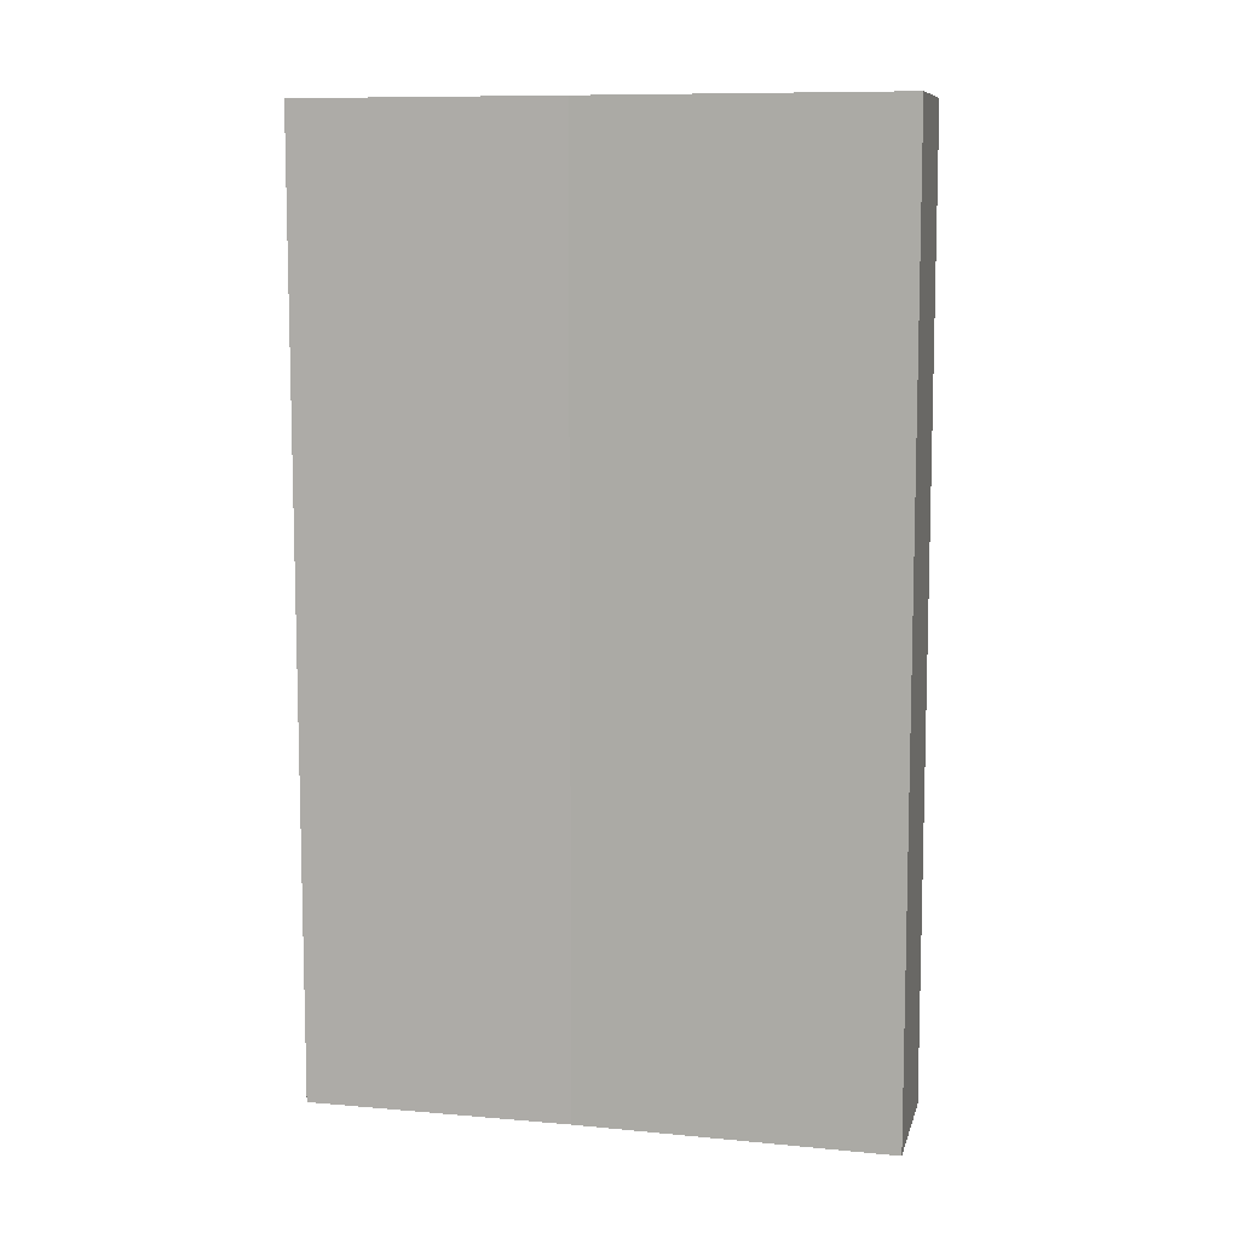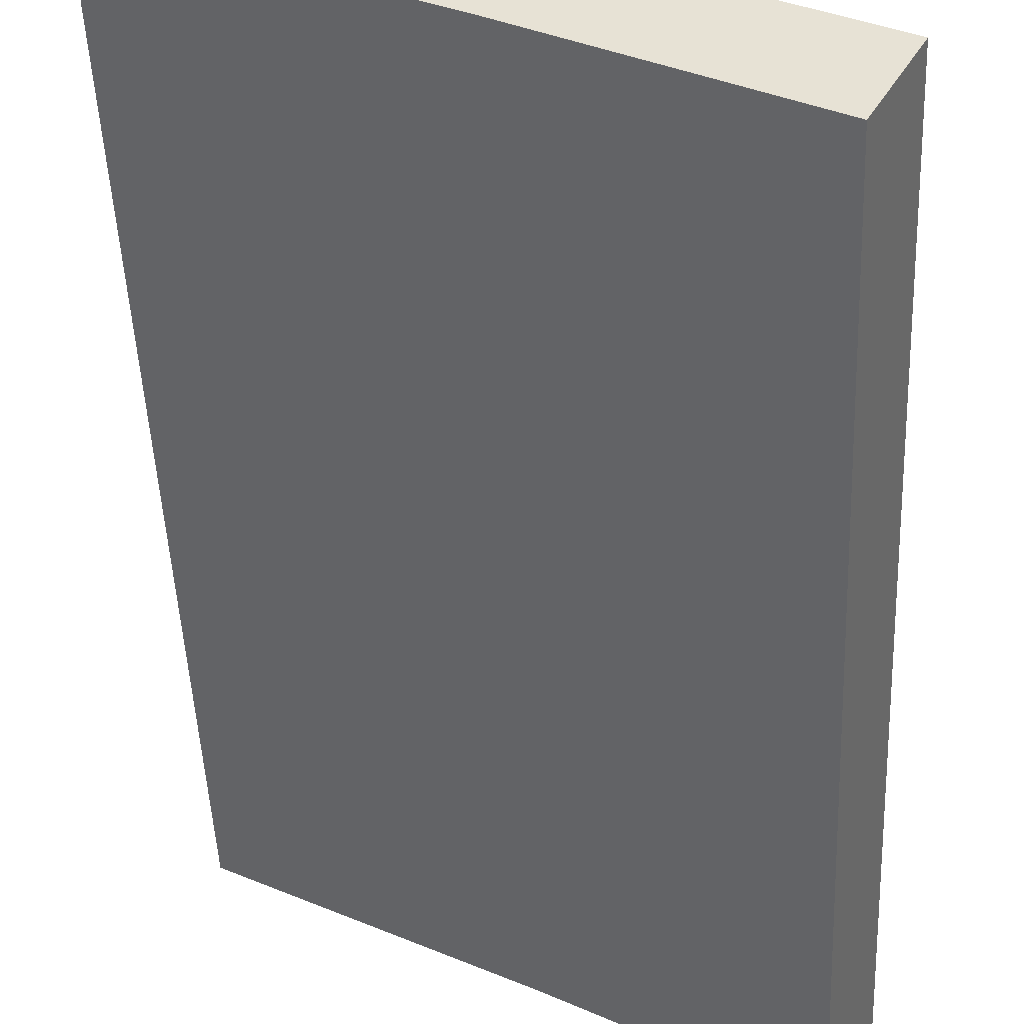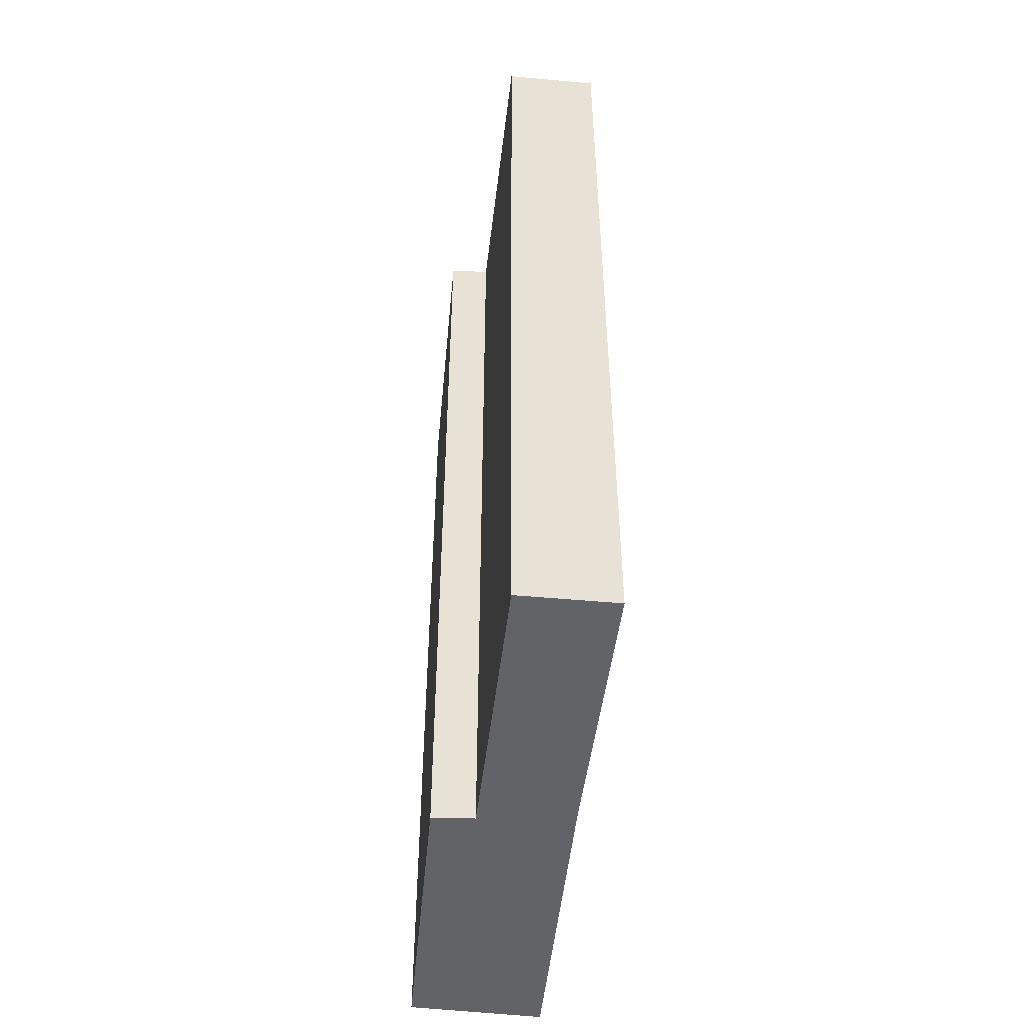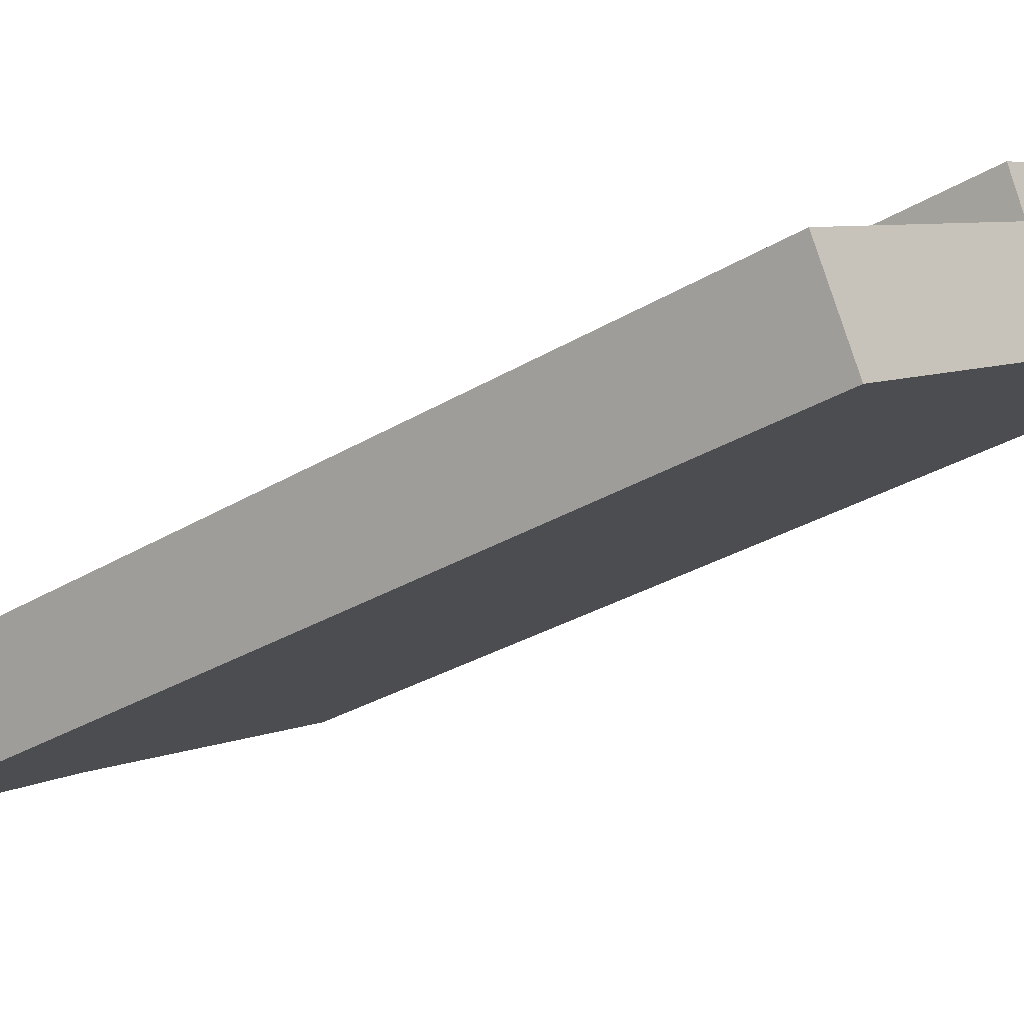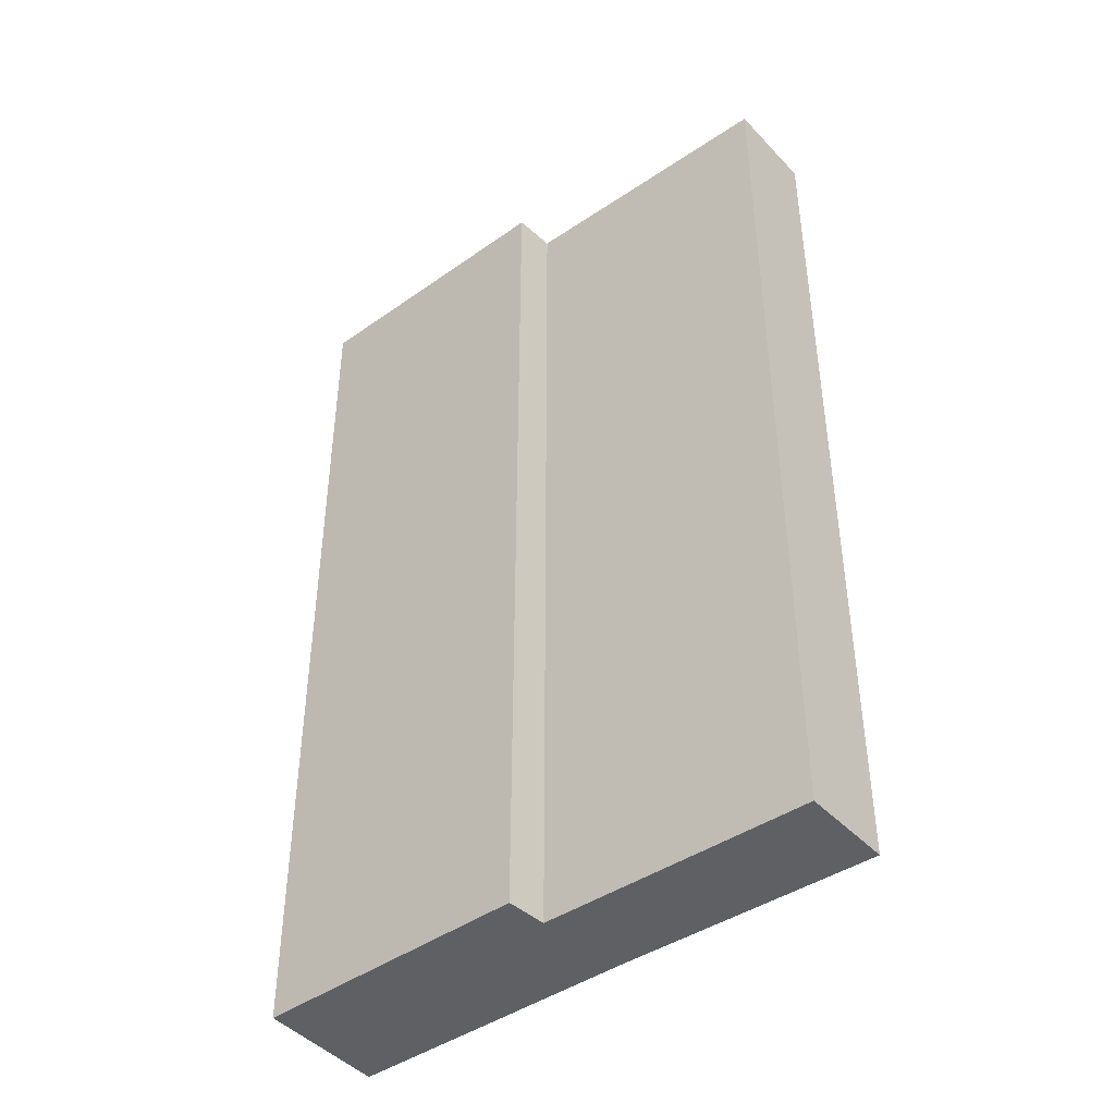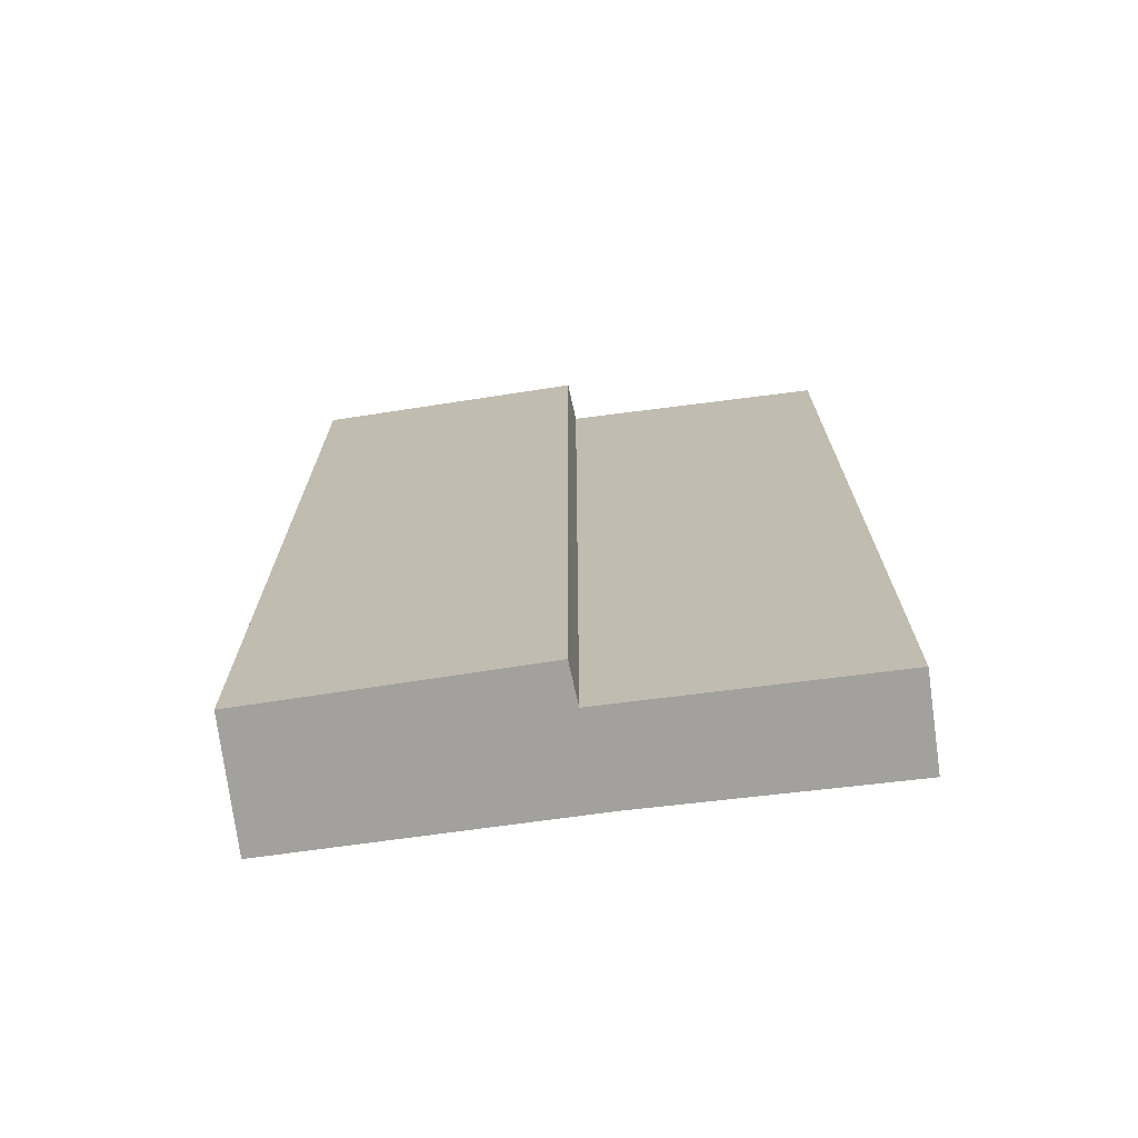
<metadata>
{"format":"obj","ext":"obj","renderer":"f3d","projection":"perspective","resolution":1024,"background":"white","views":[{"elev":9.6,"azim":-137.8,"up":"+Y"},{"elev":-48.3,"azim":2.5,"up":"+Z"},{"elev":-50.8,"azim":111.9,"up":"+Y"},{"elev":-29.9,"azim":131.7,"up":"+Z"},{"elev":-43.7,"azim":67.1,"up":"+Y"},{"elev":-72.0,"azim":35.9,"up":"+Y"}]}
</metadata>
<code>
v  2.658 9.158 -1.411
v  5.308 9.158 -1.829
v  4.876 9.158 -2.657
v  2.928 9.158 -0.526
v  0 9.158 5.608e-16
v  3.091 9.158 -0.149
v  0.623 9.158 1.121
v  3.091 9.124e-18 -0.149
v  2.928 3.221e-17 -0.526
v  5.308 1.12e-16 -1.829
v  4.876 1.627e-16 -2.657
v  0.623 -6.864e-17 1.121
v  2.658 8.64e-17 -1.411
v  0 0 0
g defaultobject
f 1 2 3
f 2 1 4
f 4 1 5
f 4 5 6
f 6 5 7
f 8 4 6
f 4 8 9
f 10 3 2
f 3 10 11
f 9 2 4
f 2 9 10
f 12 6 7
f 6 12 8
f 11 1 3
f 1 11 13
f 13 5 1
f 5 13 14
f 14 7 5
f 7 14 12
f 10 13 11
f 13 10 9
f 13 9 14
f 14 9 8
f 14 8 12

</code>
